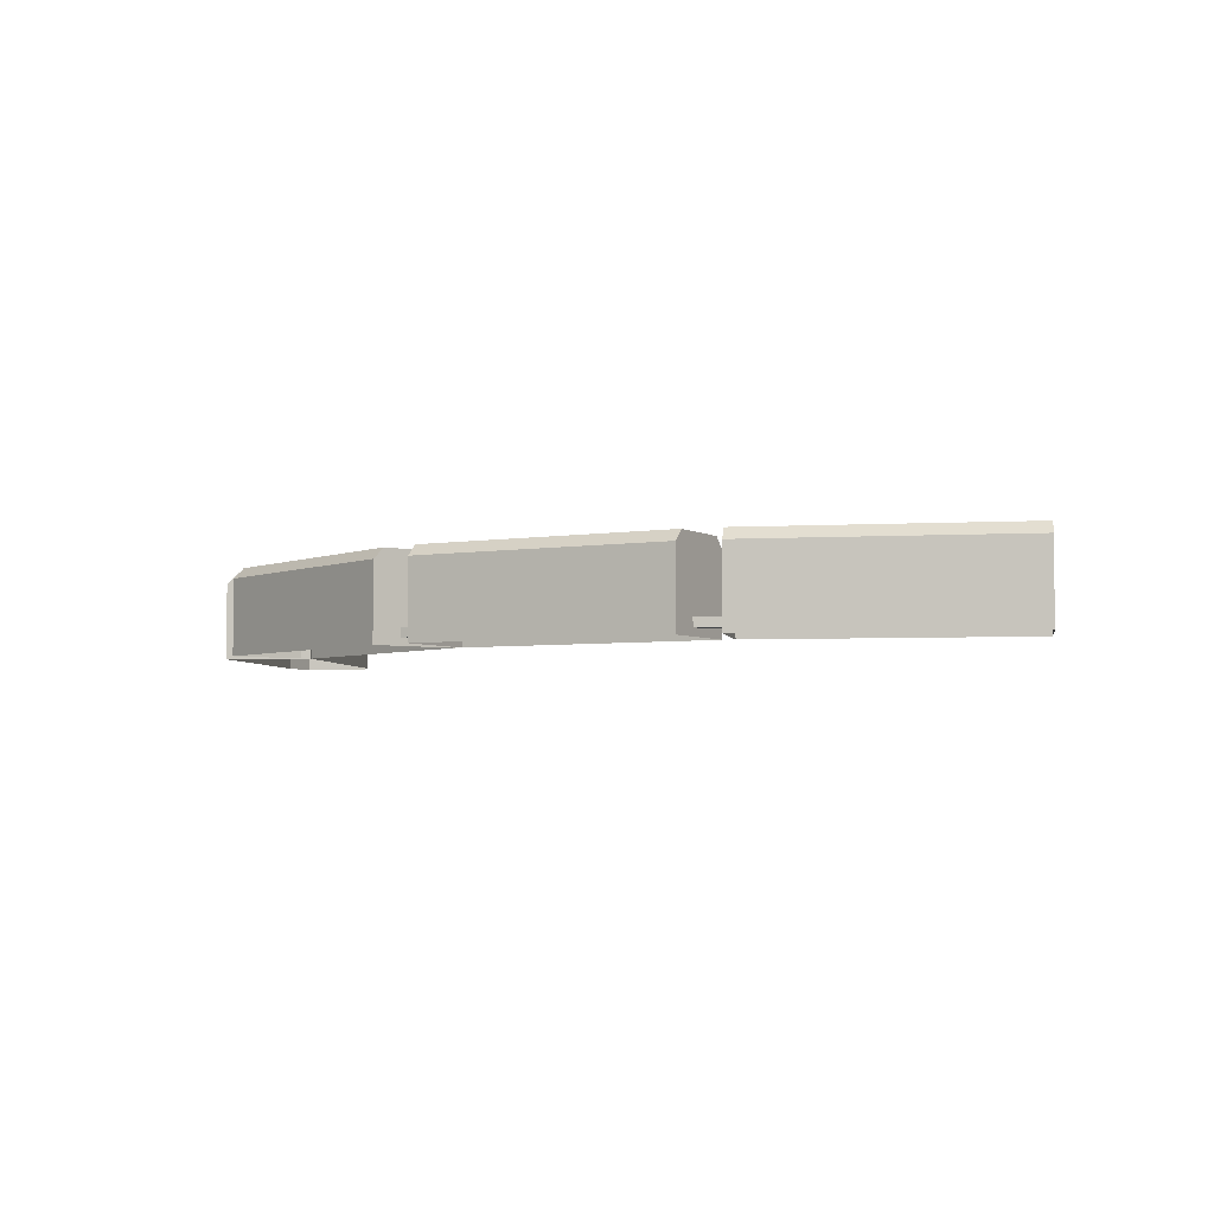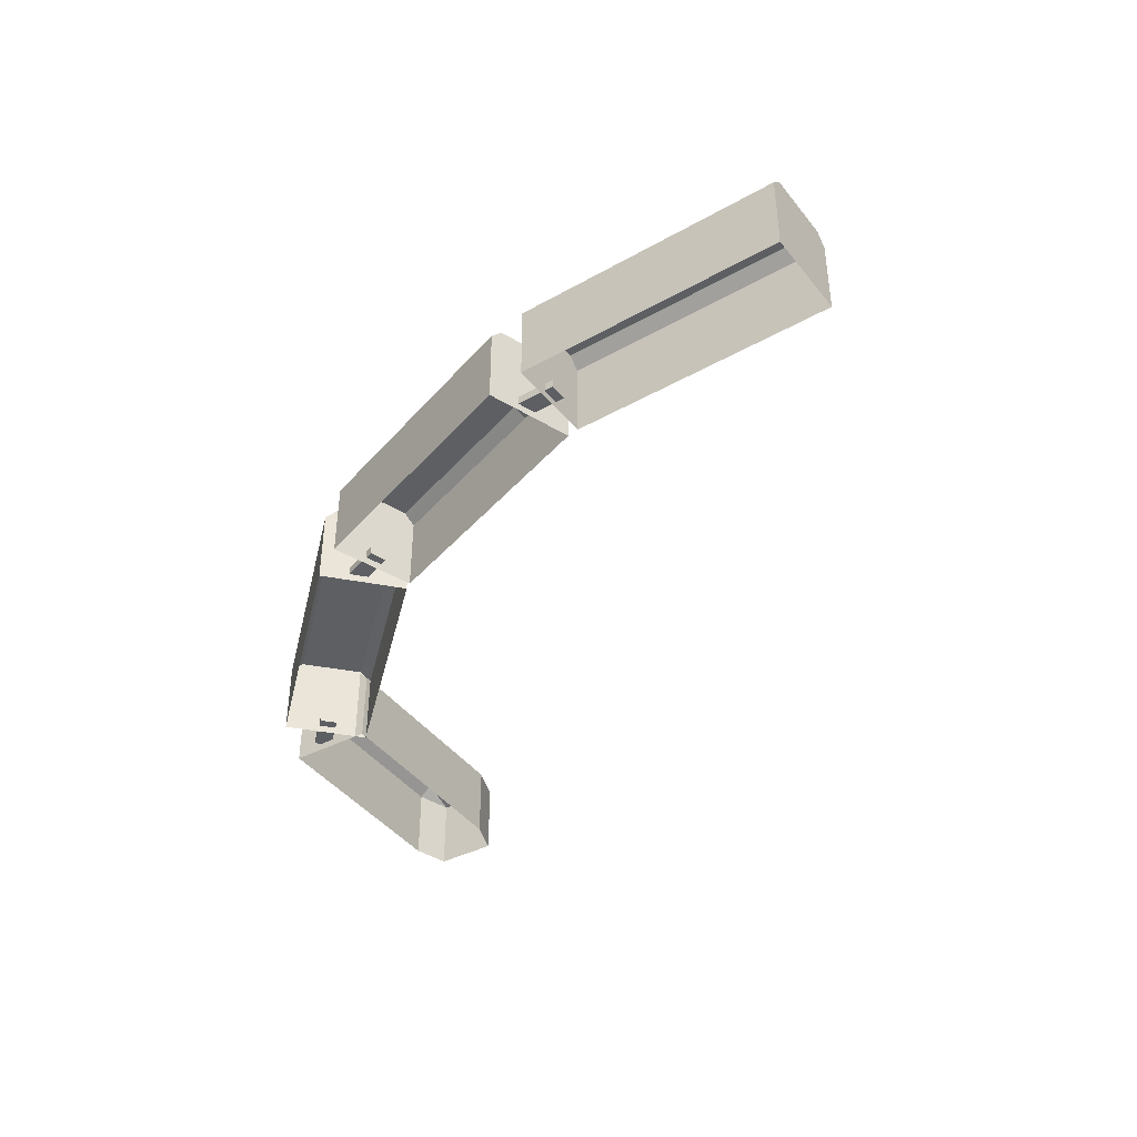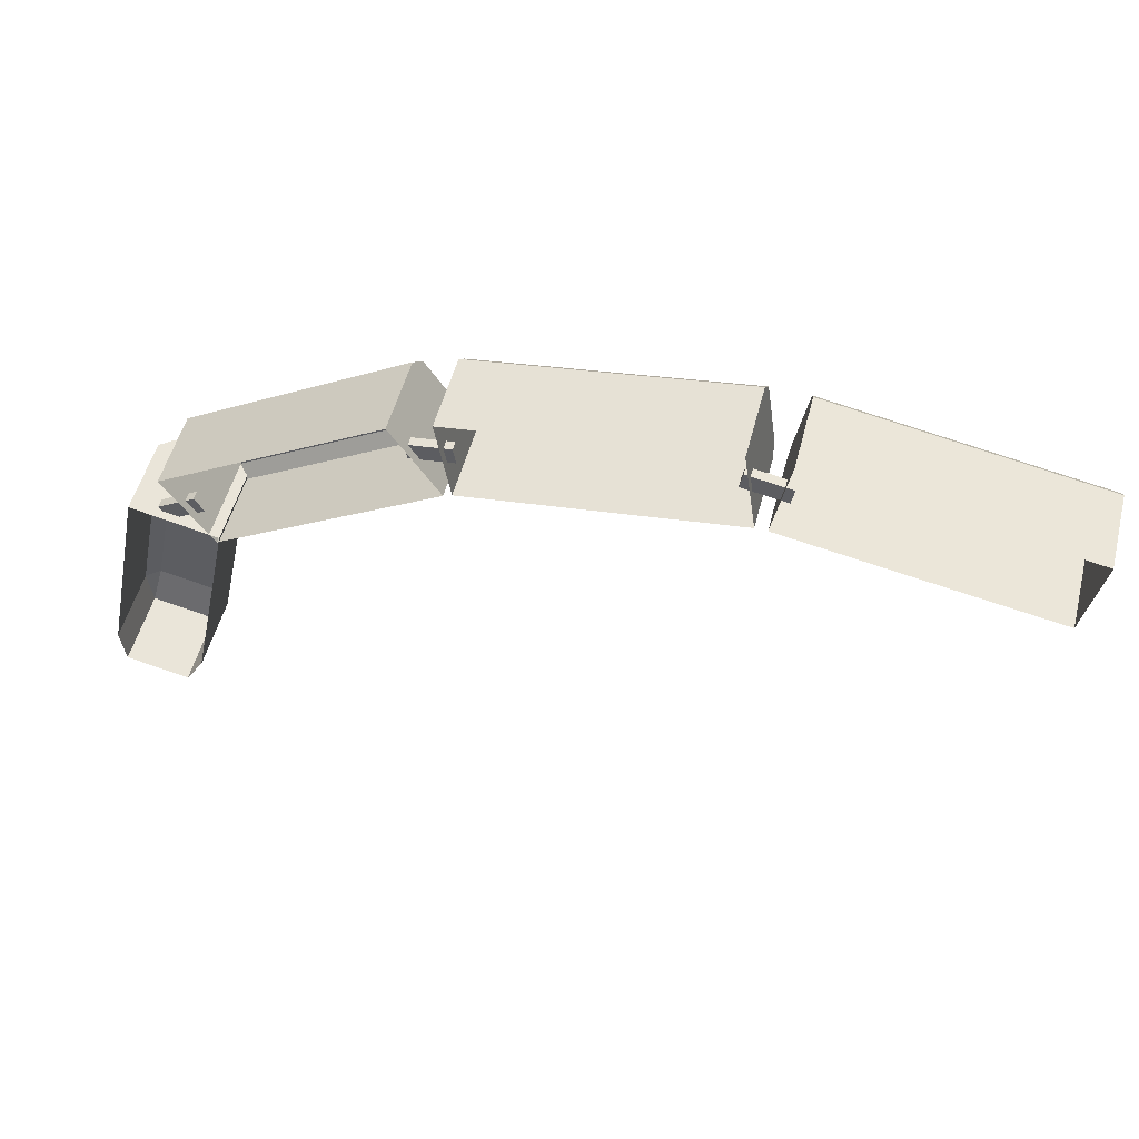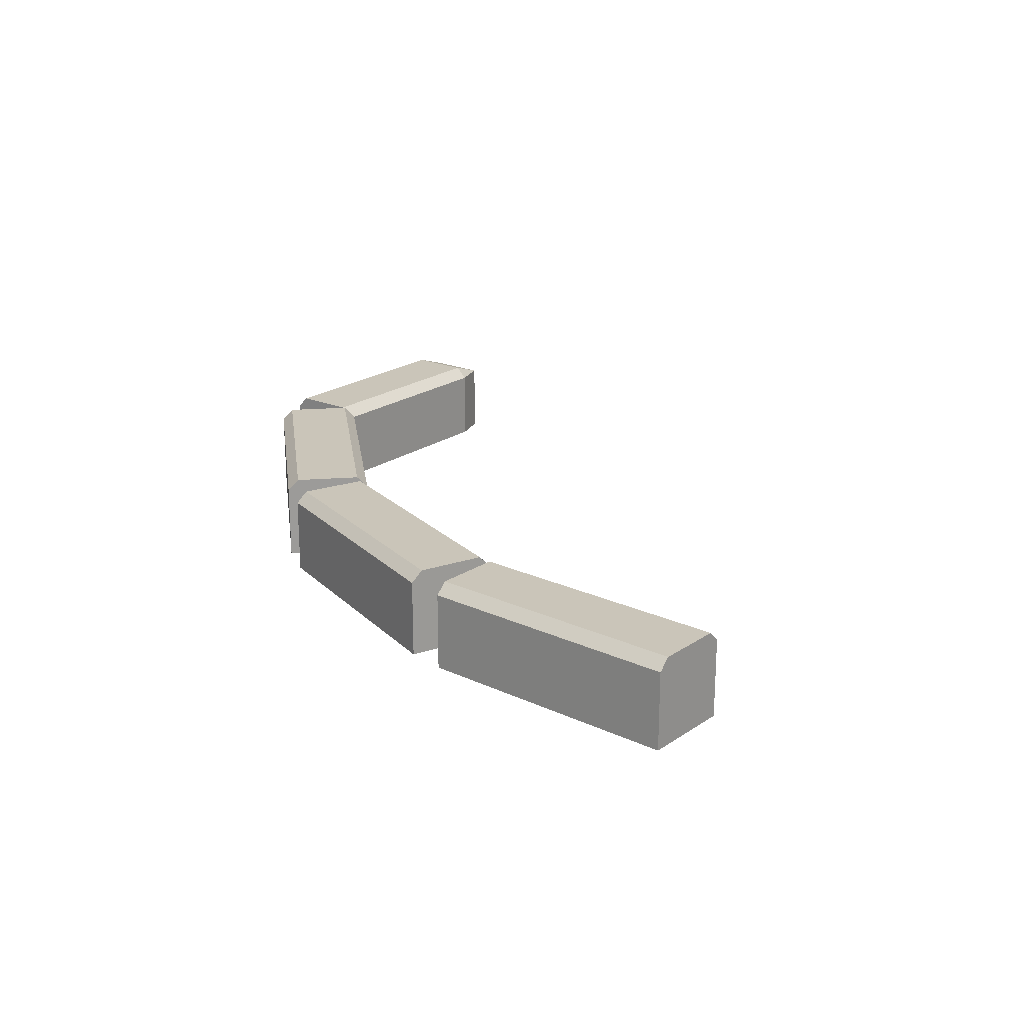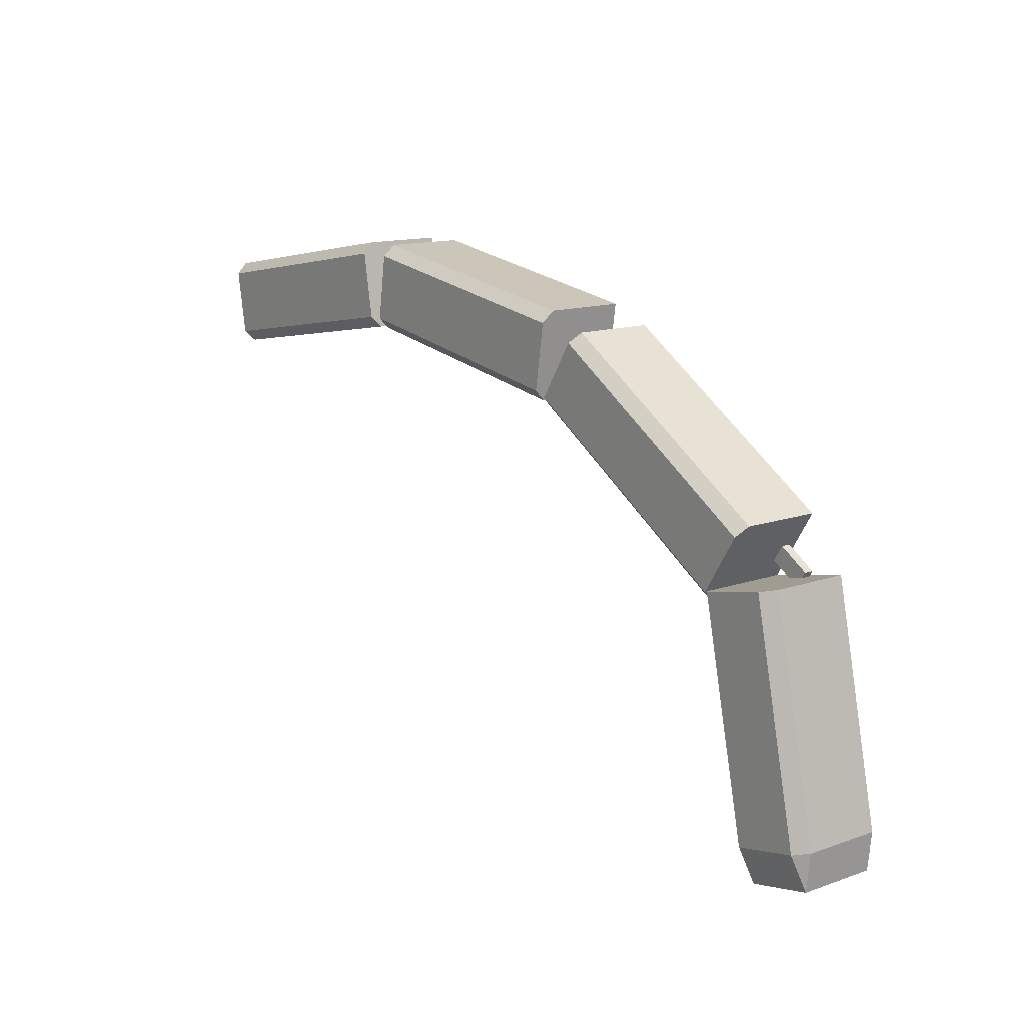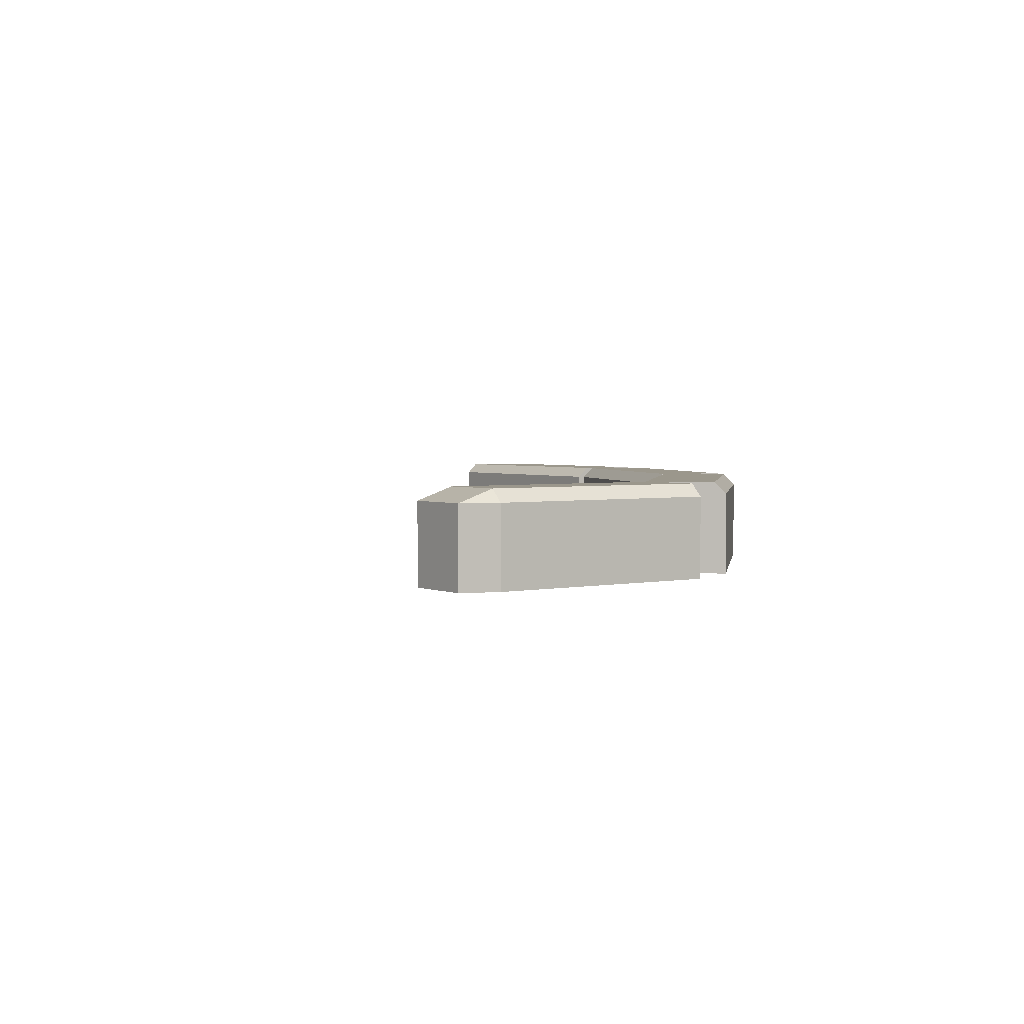
<metadata>
{"format":"obj","ext":"obj","renderer":"f3d","projection":"perspective","resolution":1024,"background":"white","views":[{"elev":-4.1,"azim":20.4,"up":"+Y"},{"elev":-40.2,"azim":44.7,"up":"+Y"},{"elev":53.3,"azim":14.6,"up":"+Z"},{"elev":20.7,"azim":50.1,"up":"+Y"},{"elev":13.7,"azim":-127.9,"up":"+Z"},{"elev":2.8,"azim":-113.3,"up":"+Y"}]}
</metadata>
<code>
o Cube.001
v -3.633 0.5123 14.06
v -3.611 0.5123 14.09
v -3.633 0.5993 14.06
v -3.624 0.6128 14.1
v -3.611 0.5993 14.09
v -3.556 0.5123 14.35
v -3.569 0.6128 14.35
v -3.556 0.5993 14.35
v -3.709 0.5123 14.11
v -3.704 0.5123 14.07
v -3.695 0.6128 14.11
v -3.704 0.5993 14.07
v -3.709 0.5993 14.11
v -3.654 0.5123 14.37
v -3.64 0.6128 14.36
v -3.654 0.5993 14.37
f 10 12 3 1
f 14 16 13 9
f 15 7 4 11
f 2 5 8 6
f 3 4 5
f 11 12 13
f 1 3 5 2
f 4 7 8 5
f 8 7 15 16 14 6
f 15 11 13 16
f 12 10 9 13
f 11 4 3 12
o Cube.008_Cube.007
v -3.56 0.5128 14.34
v -3.305 0.5128 14.49
v -3.613 0.5128 14.42
v -3.358 0.5128 14.58
v -3.567 0.6128 14.35
v -3.56 0.6003 14.34
v -3.305 0.6003 14.49
v -3.312 0.6128 14.51
v -3.613 0.6003 14.42
v -3.606 0.6128 14.41
v -3.352 0.6128 14.57
v -3.358 0.6003 14.58
f 27 24 21 26
f 20 28 25 19
f 21 24 23 22
f 27 26 25 28
f 17 22 23 18
f 24 27 28 20 18 23
f 22 17 19 25 26 21
o Cube.009_Cube.010
v -3.296 0.5128 14.5
v -2.999 0.5128 14.54
v -3.311 0.5128 14.6
v -3.014 0.5128 14.64
v -3.298 0.6128 14.51
v -3.296 0.6003 14.5
v -2.999 0.6003 14.54
v -3.001 0.6128 14.56
v -3.311 0.6003 14.6
v -3.309 0.6128 14.59
v -3.012 0.6128 14.63
v -3.014 0.6003 14.64
f 39 36 33 38
f 32 40 37 31
f 33 36 35 34
f 39 38 37 40
f 29 34 35 30
f 36 39 40 32 30 35
f 34 29 31 37 38 33
o Cube.011
v -2.986 0.5128 14.54
v -2.691 0.5128 14.49
v -2.969 0.5128 14.64
v -2.673 0.5128 14.59
v -2.984 0.6128 14.56
v -2.986 0.6003 14.54
v -2.691 0.6003 14.49
v -2.688 0.6128 14.5
v -2.969 0.6003 14.64
v -2.971 0.6128 14.63
v -2.675 0.6128 14.58
v -2.673 0.6003 14.59
f 51 48 45 50
f 44 52 49 43
f 45 48 47 46
f 51 50 49 52
f 41 46 47 42
f 48 51 52 44 42 47
f 46 41 43 49 50 45
o Cube.012
v -3.342 0.5215 14.53
v -3.342 0.5315 14.53
v -3.293 0.5215 14.54
v -3.293 0.5315 14.54
v -3.345 0.5215 14.55
v -3.345 0.5315 14.55
v -3.295 0.5215 14.56
v -3.295 0.5315 14.56
f 53 54 56 55
f 55 56 60 59
f 59 60 58 57
f 57 58 54 53
f 55 59 57 53
f 60 56 54 58
o Cube.013
v -3.019 0.5215 14.59
v -3.019 0.5315 14.59
v -2.97 0.5215 14.58
v -2.97 0.5315 14.58
v -3.015 0.5215 14.61
v -3.015 0.5315 14.61
v -2.966 0.5215 14.6
v -2.966 0.5315 14.6
f 61 62 64 63
f 63 64 68 67
f 67 68 66 65
f 65 66 62 61
f 63 67 65 61
f 68 64 62 66
o Cube
v -3.613 0.5215 14.35
v -3.613 0.5315 14.35
v -3.571 0.5215 14.38
v -3.571 0.5315 14.38
v -3.624 0.5215 14.37
v -3.624 0.5315 14.37
v -3.581 0.5215 14.39
v -3.581 0.5315 14.39
f 69 70 72 71
f 71 72 76 75
f 75 76 74 73
f 73 74 70 69
f 71 75 73 69
f 76 72 70 74

</code>
